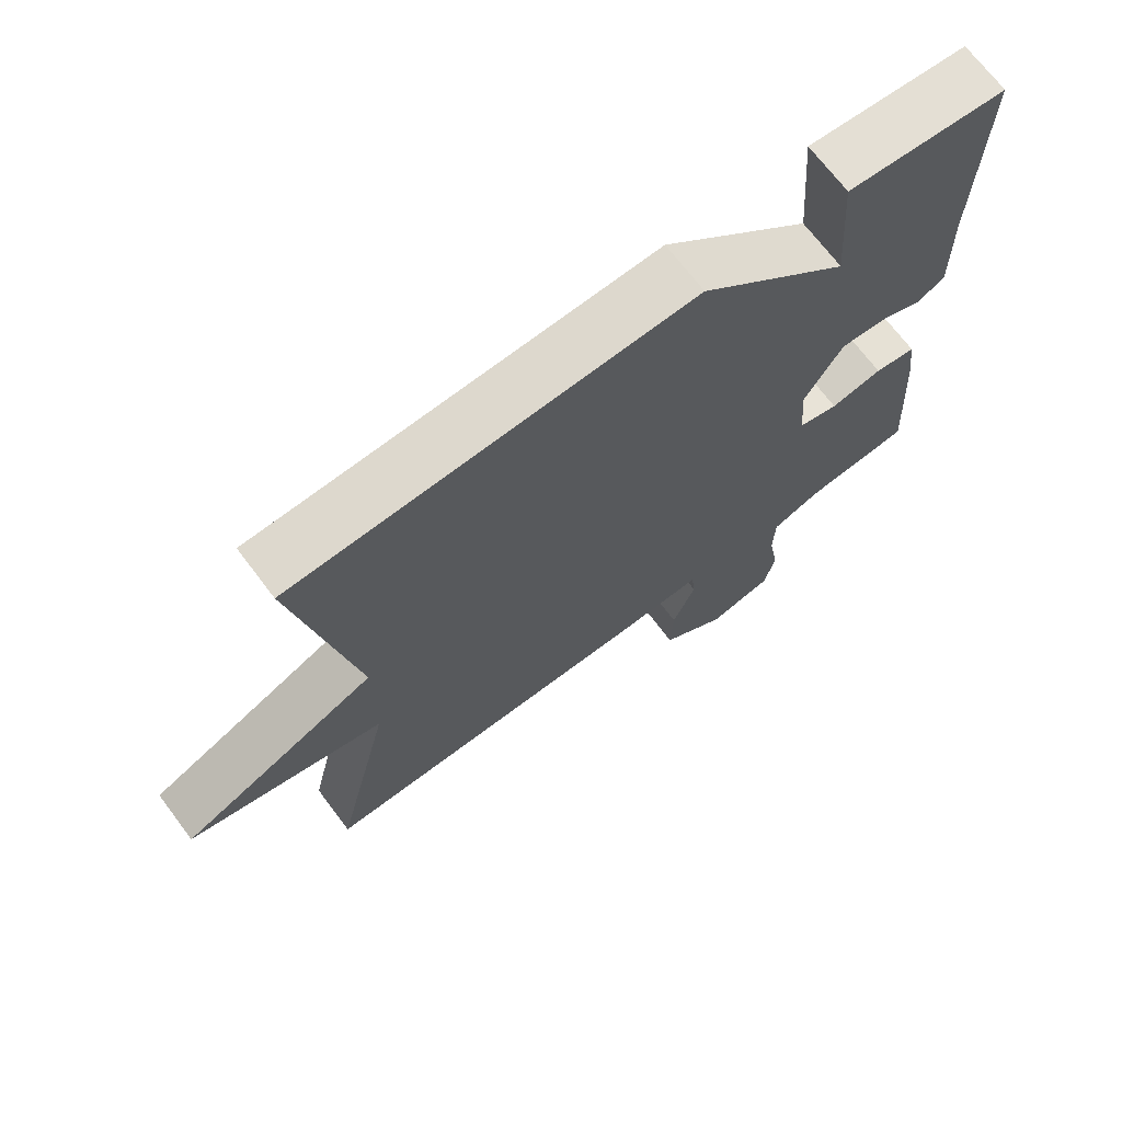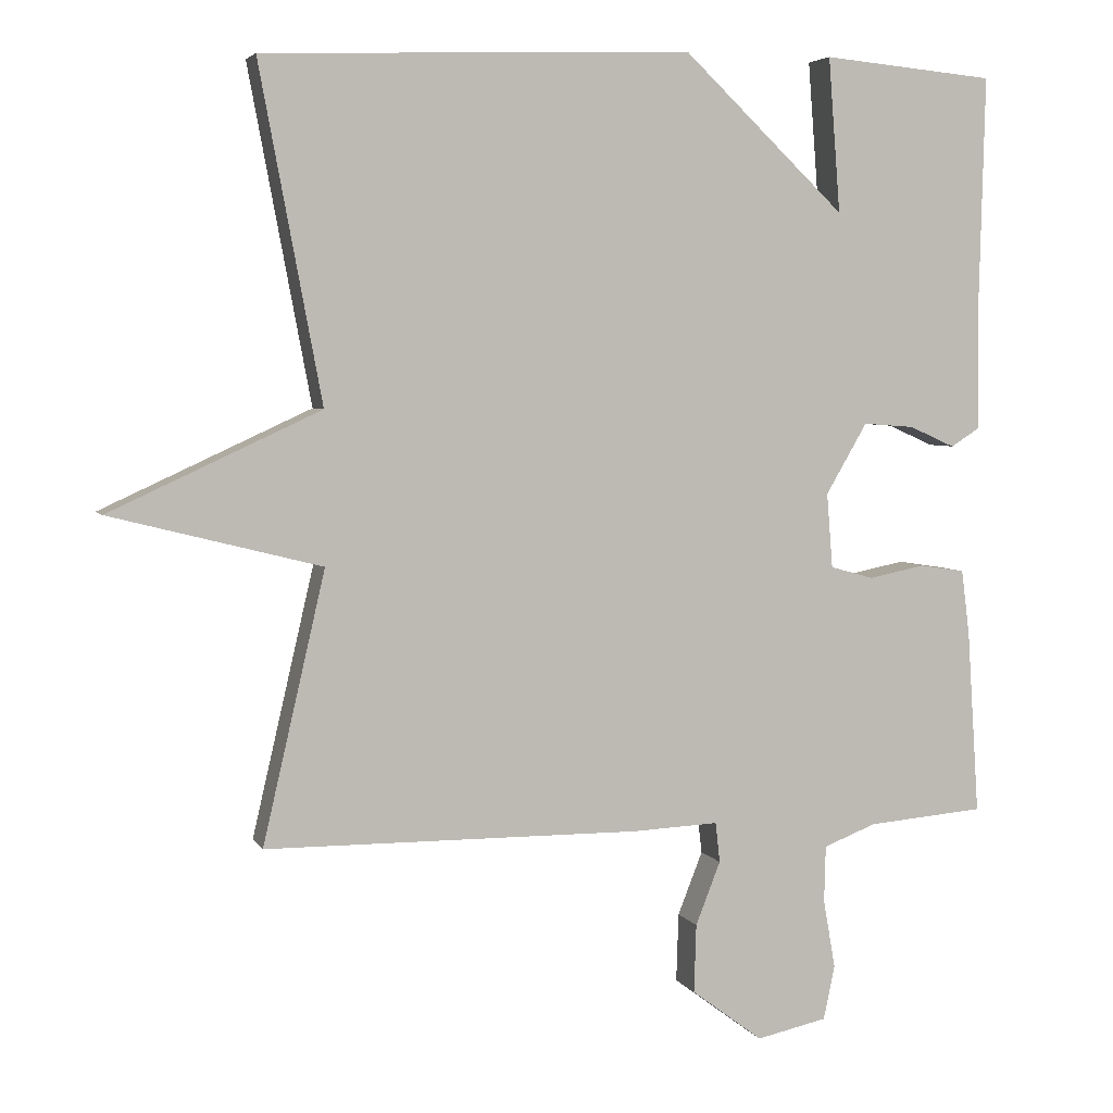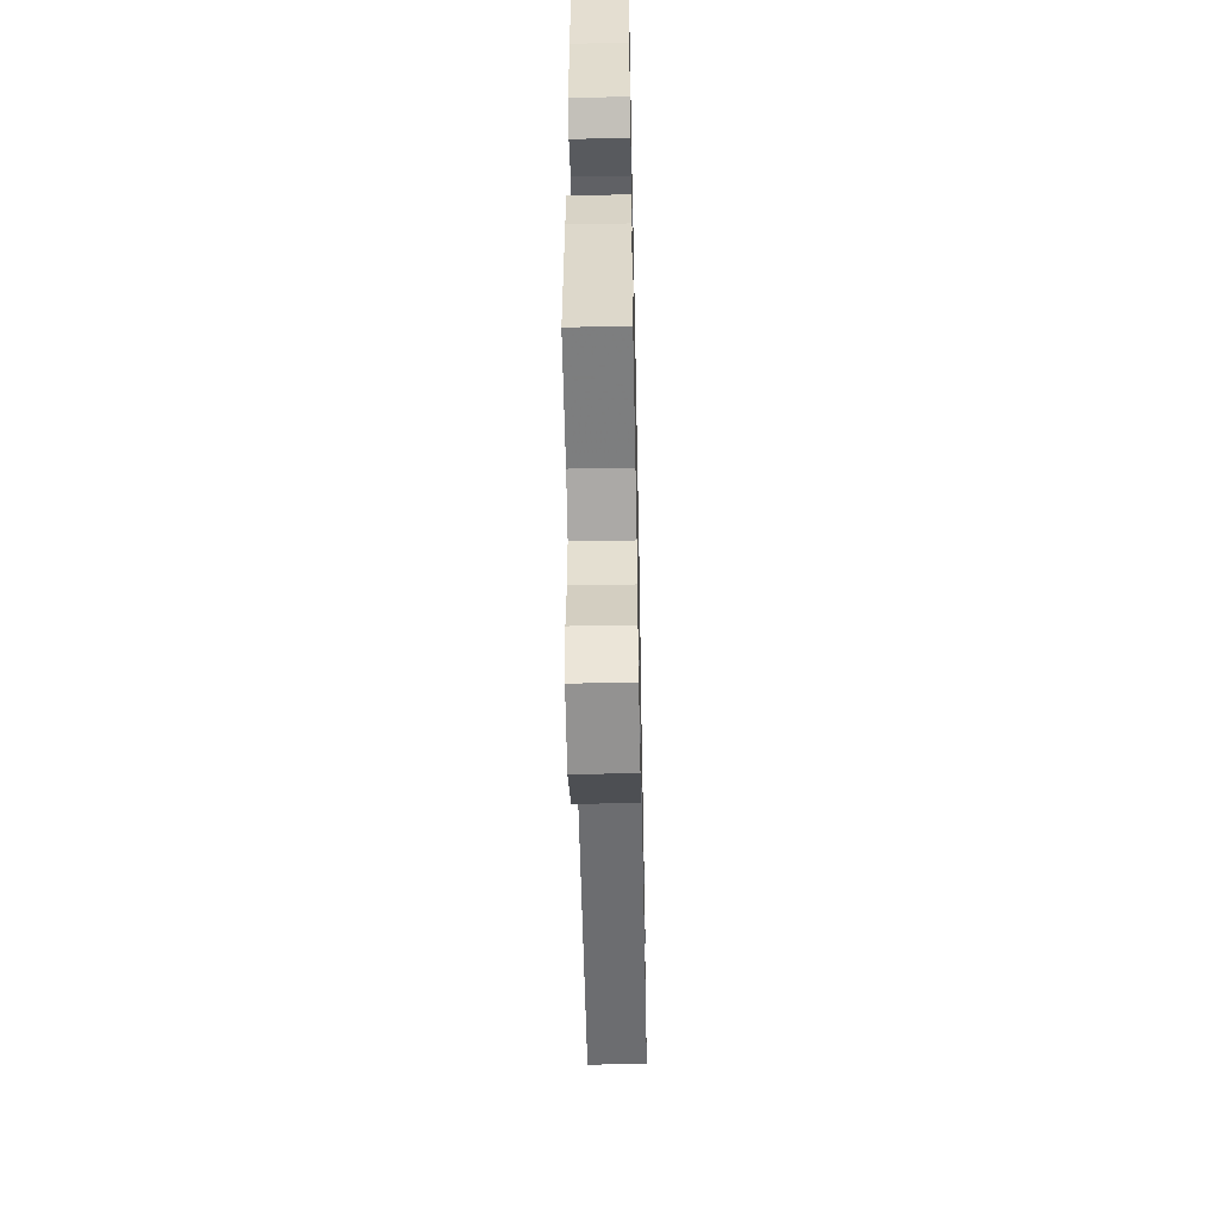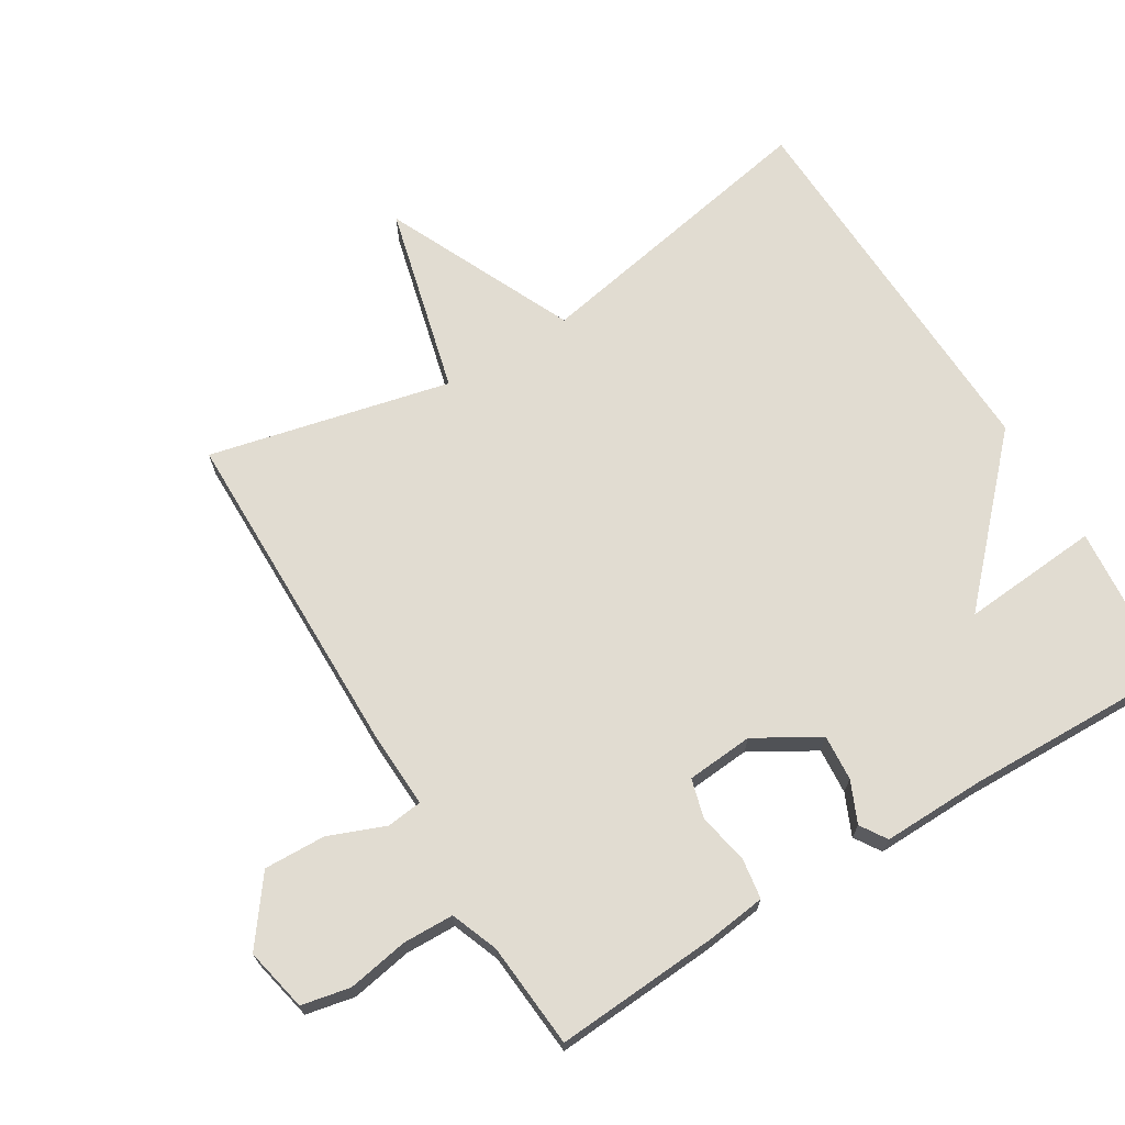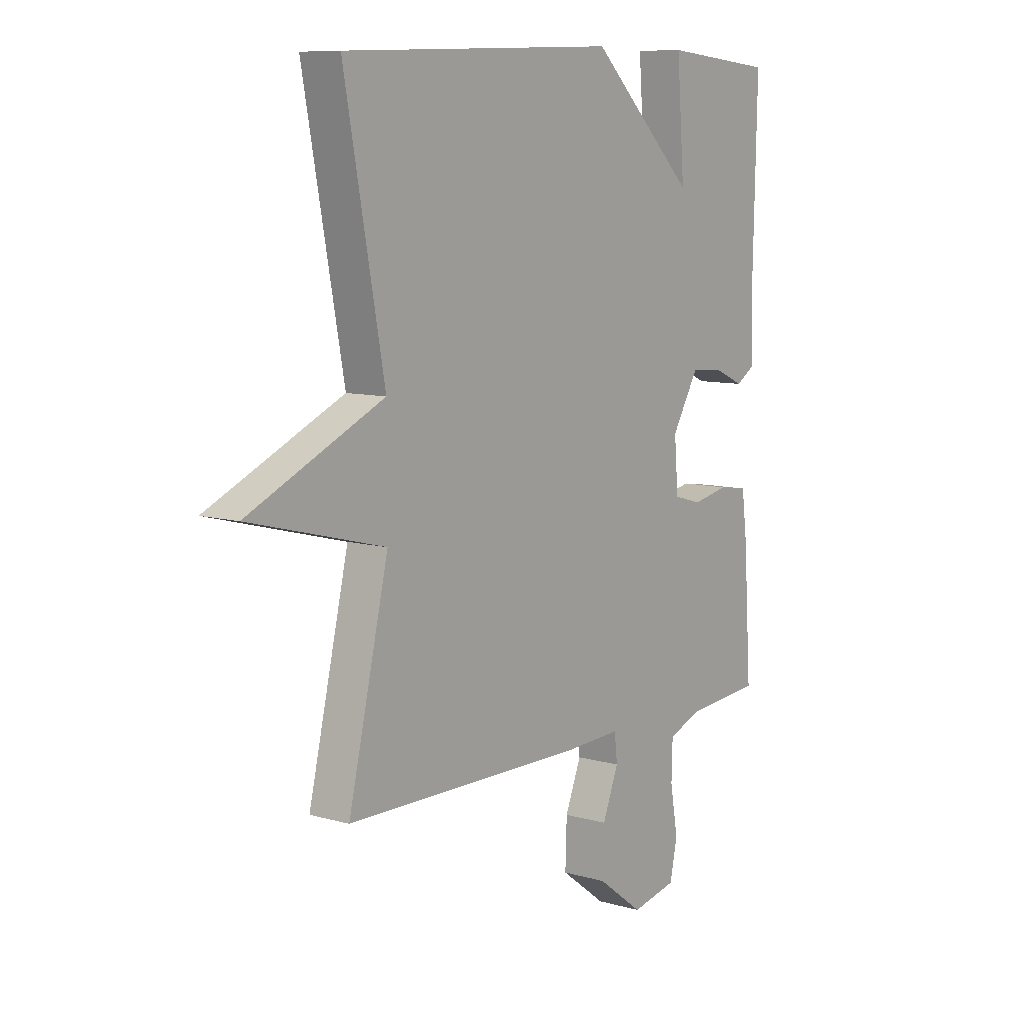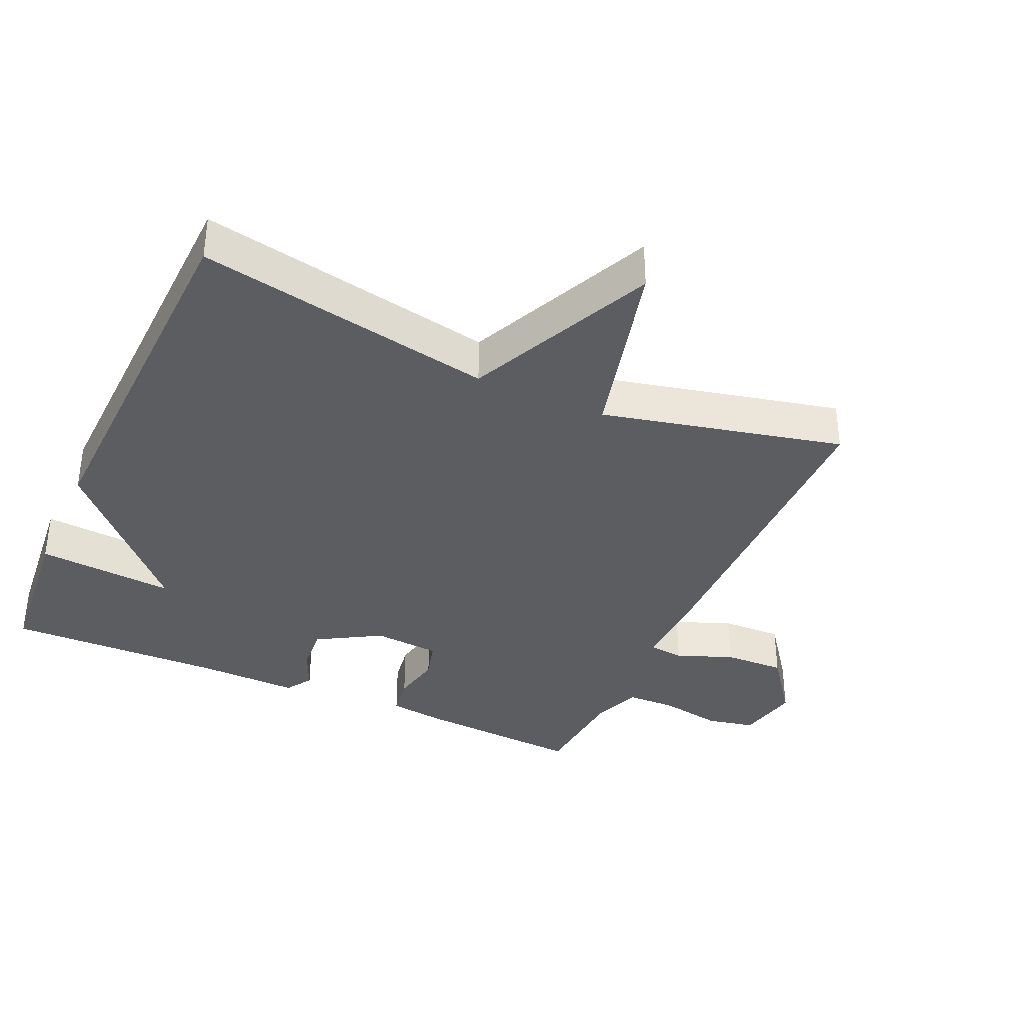
<metadata>
{"format":"obj","ext":"obj","renderer":"f3d","projection":"perspective","resolution":1024,"background":"white","views":[{"elev":70.3,"azim":142.9,"up":"+Z"},{"elev":4.4,"azim":162.8,"up":"+Z"},{"elev":-54.5,"azim":-88.8,"up":"+Z"},{"elev":69.3,"azim":-121.3,"up":"+Y"},{"elev":9.0,"azim":127.1,"up":"+Z"},{"elev":-36.6,"azim":65.8,"up":"+Y"}]}
</metadata>
<code>
v 0.5 0.07 0.5
v 0.417 0.07 0.058
v 0.697 0.07 -0.071
v 0.417 0.07 -0.142
v 0.5 0.07 -0.5
v 0.001 0.07 -0.504
v -0.114 0.07 -0.499
v -0.12 0.07 -0.552
v -0.087 0.07 -0.636
v -0.084 0.07 -0.727
v -0.179 0.07 -0.798
v -0.273 0.07 -0.778
v -0.288 0.07 -0.706
v -0.272 0.07 -0.615
v -0.274 0.07 -0.54
v -0.344 0.07 -0.513
v -0.5 0.07 -0.5
v -0.484 0.07 -0.256
v -0.473 0.07 -0.169
v -0.413 0.07 -0.16
v -0.338 0.07 -0.175
v -0.28 0.07 -0.159
v -0.272 0.07 -0.06
v -0.327 0.07 0.034
v -0.395 0.07 0.029
v -0.456 0.07 0.002
v -0.495 0.07 0.027
v -0.492 0.07 0.179
v -0.5 0.07 0.5
v -0.27 0.07 0.521
v -0.286 0.07 0.316
v -0.07 0.07 0.521
v 0.5 0 0.5
v 0.417 0 0.058
v 0.697 0 -0.071
v 0.417 0 -0.142
v 0.5 0 -0.5
v 0.001 0 -0.504
v -0.114 0 -0.499
v -0.12 0 -0.552
v -0.087 0 -0.636
v -0.084 0 -0.727
v -0.179 0 -0.798
v -0.273 0 -0.778
v -0.288 0 -0.706
v -0.272 0 -0.615
v -0.274 0 -0.54
v -0.344 0 -0.513
v -0.5 0 -0.5
v -0.484 0 -0.256
v -0.473 0 -0.169
v -0.413 0 -0.16
v -0.338 0 -0.175
v -0.28 0 -0.159
v -0.272 0 -0.06
v -0.327 0 0.034
v -0.395 0 0.029
v -0.456 0 0.002
v -0.495 0 0.027
v -0.492 0 0.179
v -0.5 0 0.5
v -0.27 0 0.521
v -0.286 0 0.316
v -0.07 0 0.521
f 31 32 1 2
f 28 29 30 31
f 27 28 31
f 26 27 31
f 25 26 31
f 24 25 31
f 2 3 4
f 31 2 4
f 24 31 4
f 23 24 4
f 5 6 7
f 4 5 7
f 23 4 7
f 22 23 7
f 21 22 7 8
f 19 20 21
f 18 19 21
f 17 18 21
f 16 17 21
f 15 16 21 8
f 9 10 11
f 8 9 11
f 15 8 11
f 14 15 11
f 11 12 13 14
f 34 33 64 63
f 63 62 61 60
f 63 60 59
f 63 59 58
f 63 58 57
f 63 57 56
f 36 35 34
f 36 34 63
f 36 63 56
f 36 56 55
f 39 38 37
f 39 37 36
f 39 36 55
f 39 55 54
f 40 39 54 53
f 53 52 51
f 53 51 50
f 53 50 49
f 53 49 48
f 40 53 48 47
f 43 42 41
f 43 41 40
f 43 40 47
f 43 47 46
f 46 45 44 43
f 1 33 34 2
f 2 34 35 3
f 3 35 36 4
f 4 36 37 5
f 5 37 38 6
f 6 38 39 7
f 7 39 40 8
f 8 40 41 9
f 9 41 42 10
f 10 42 43 11
f 11 43 44 12
f 12 44 45 13
f 13 45 46 14
f 14 46 47 15
f 15 47 48 16
f 16 48 49 17
f 17 49 50 18
f 18 50 51 19
f 19 51 52 20
f 20 52 53 21
f 21 53 54 22
f 22 54 55 23
f 23 55 56 24
f 24 56 57 25
f 25 57 58 26
f 26 58 59 27
f 27 59 60 28
f 28 60 61 29
f 29 61 62 30
f 30 62 63 31
f 31 63 64 32
f 32 64 33 1

</code>
